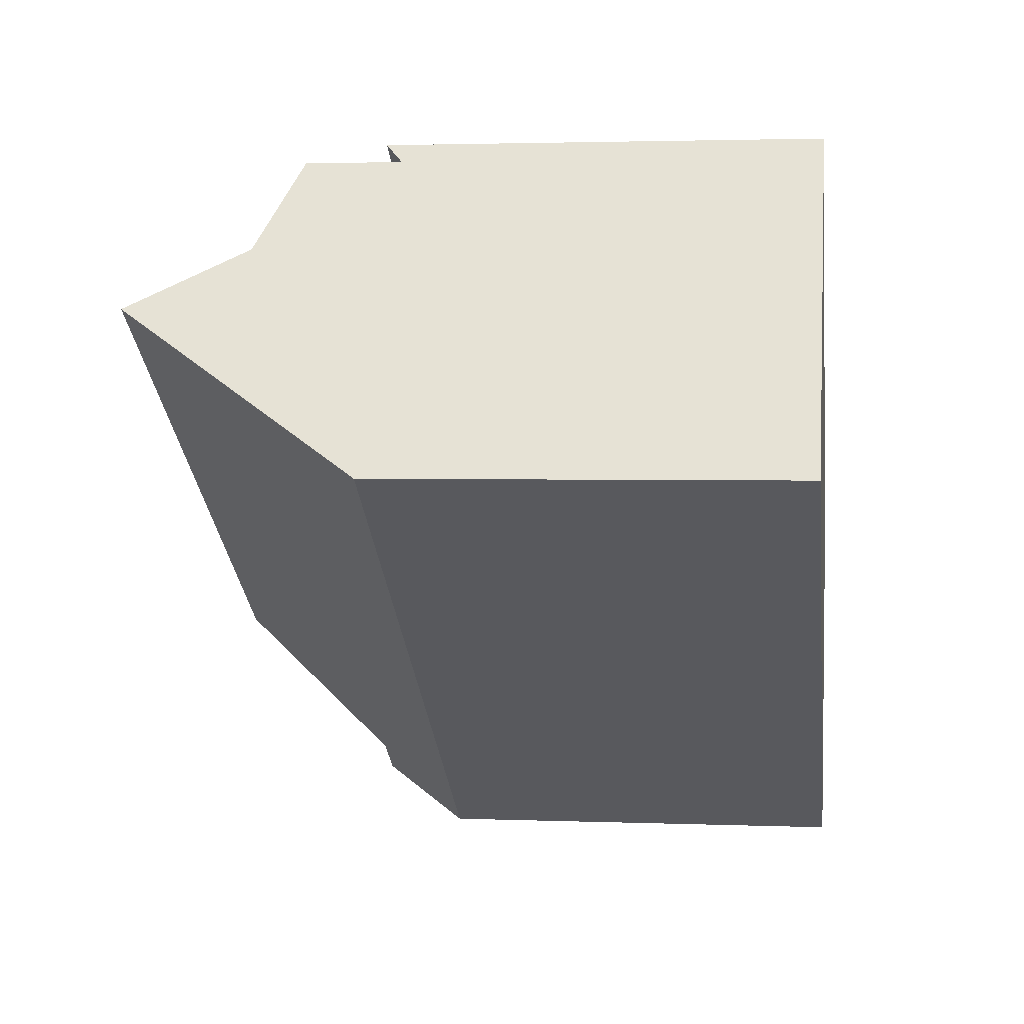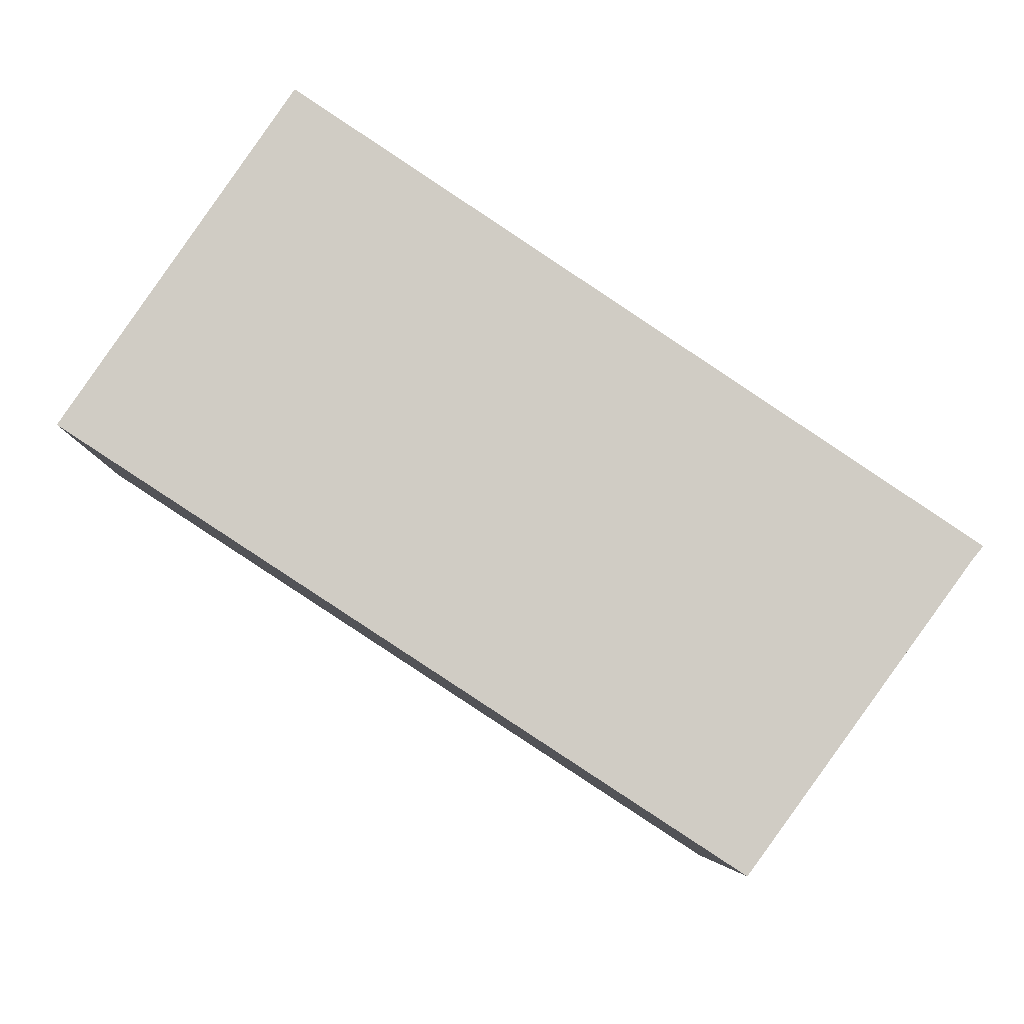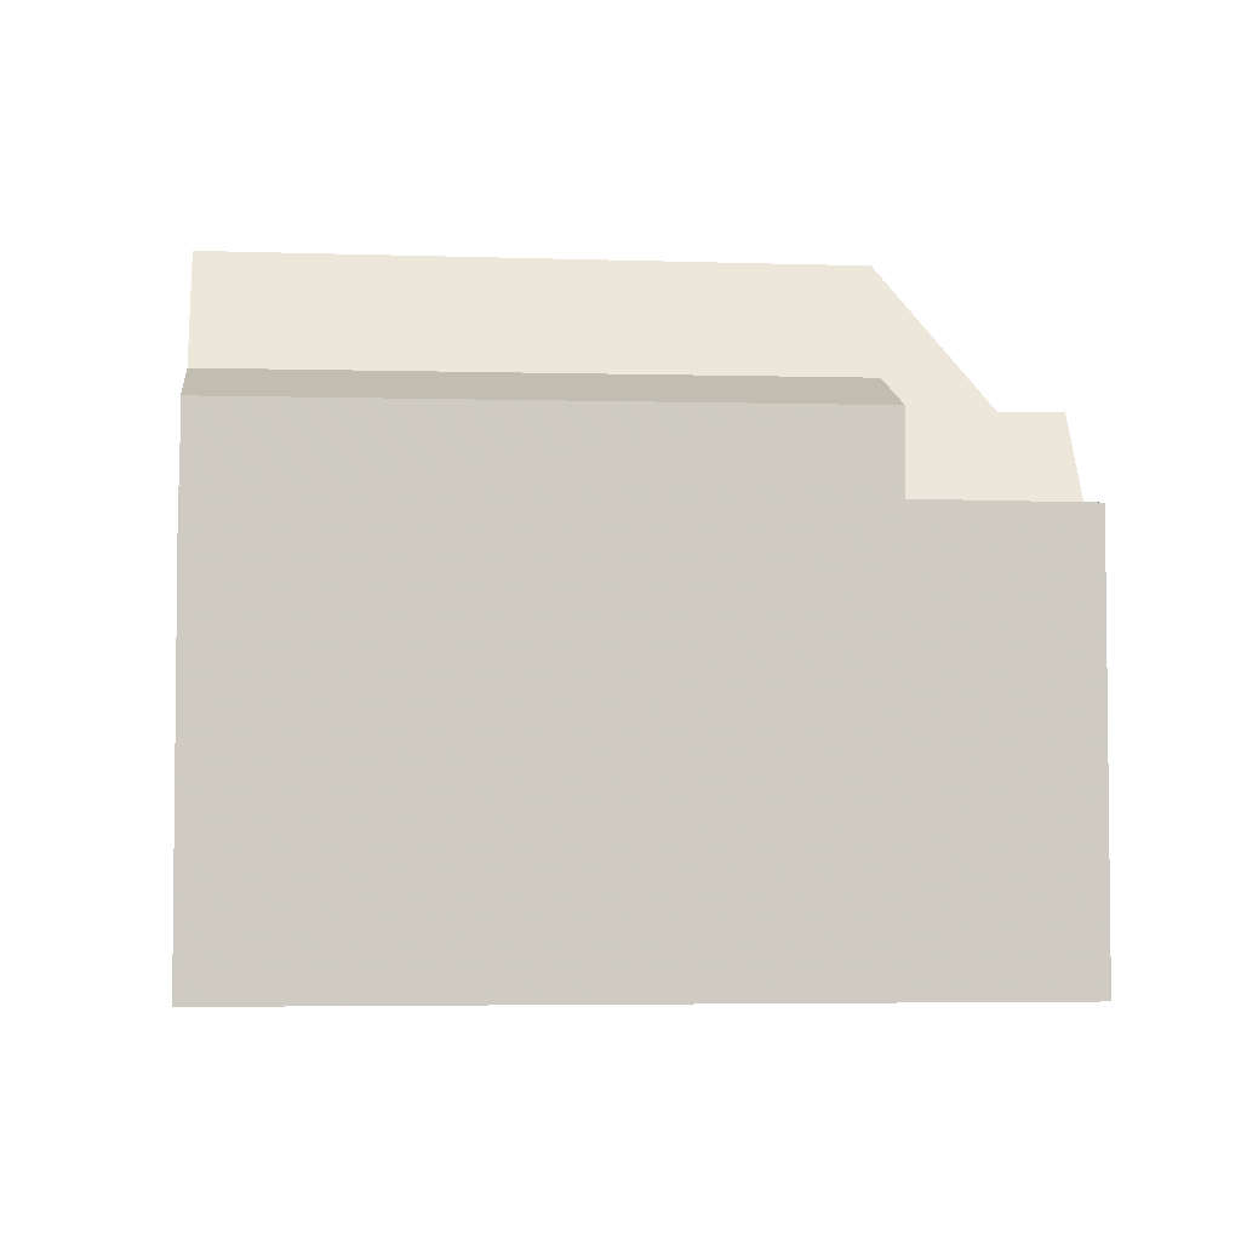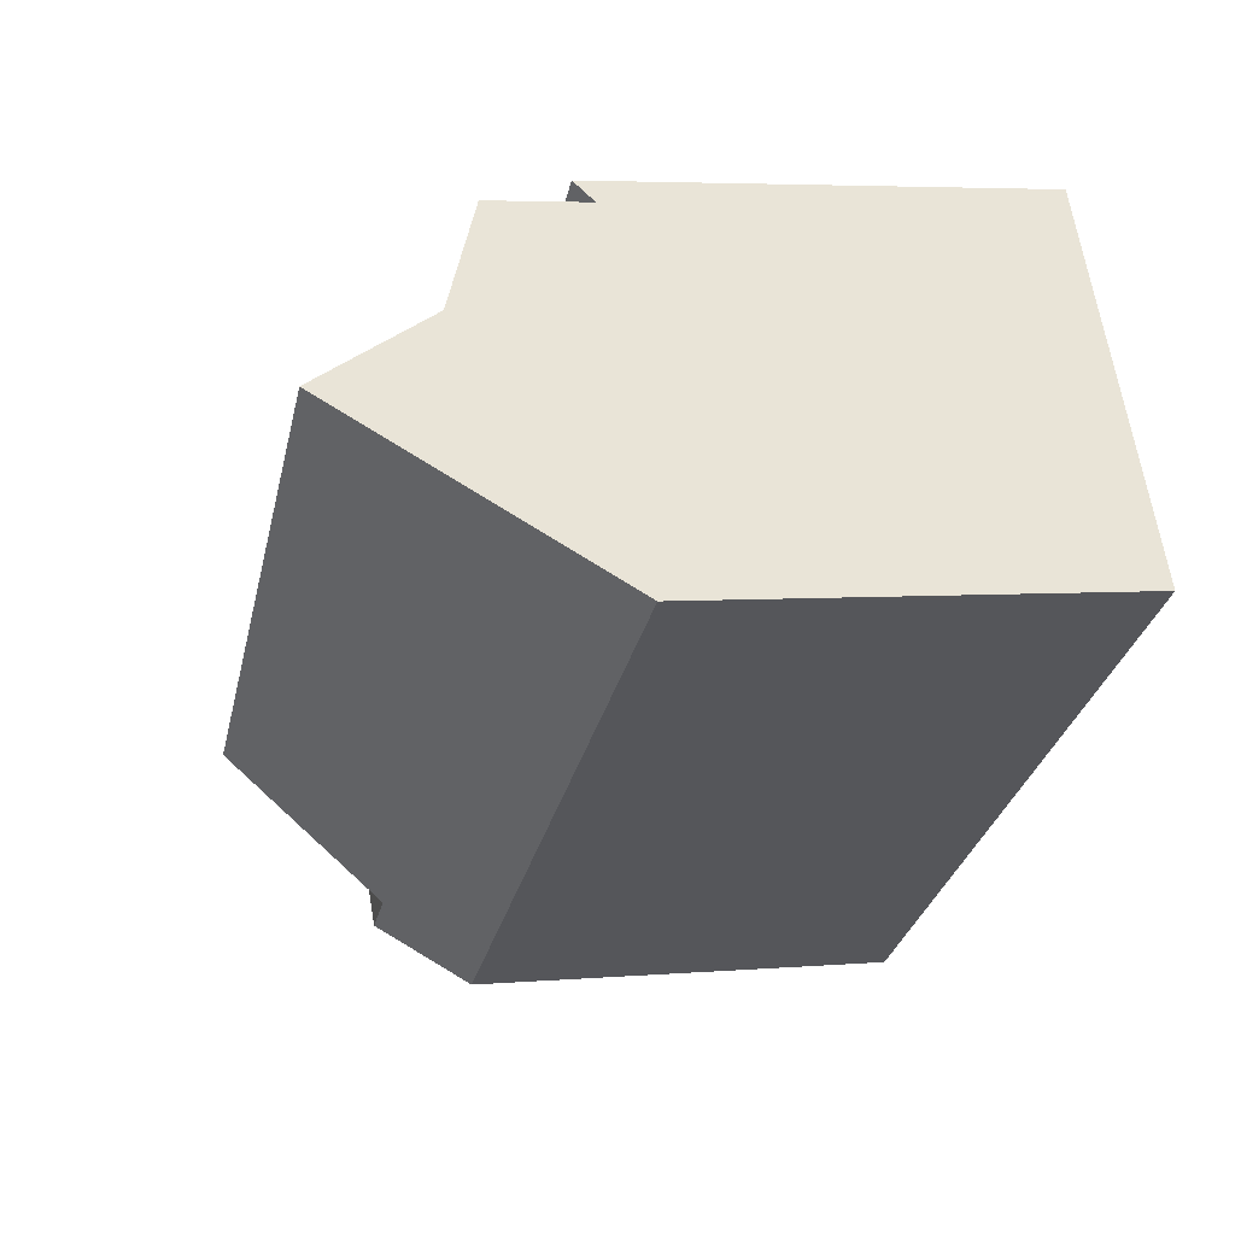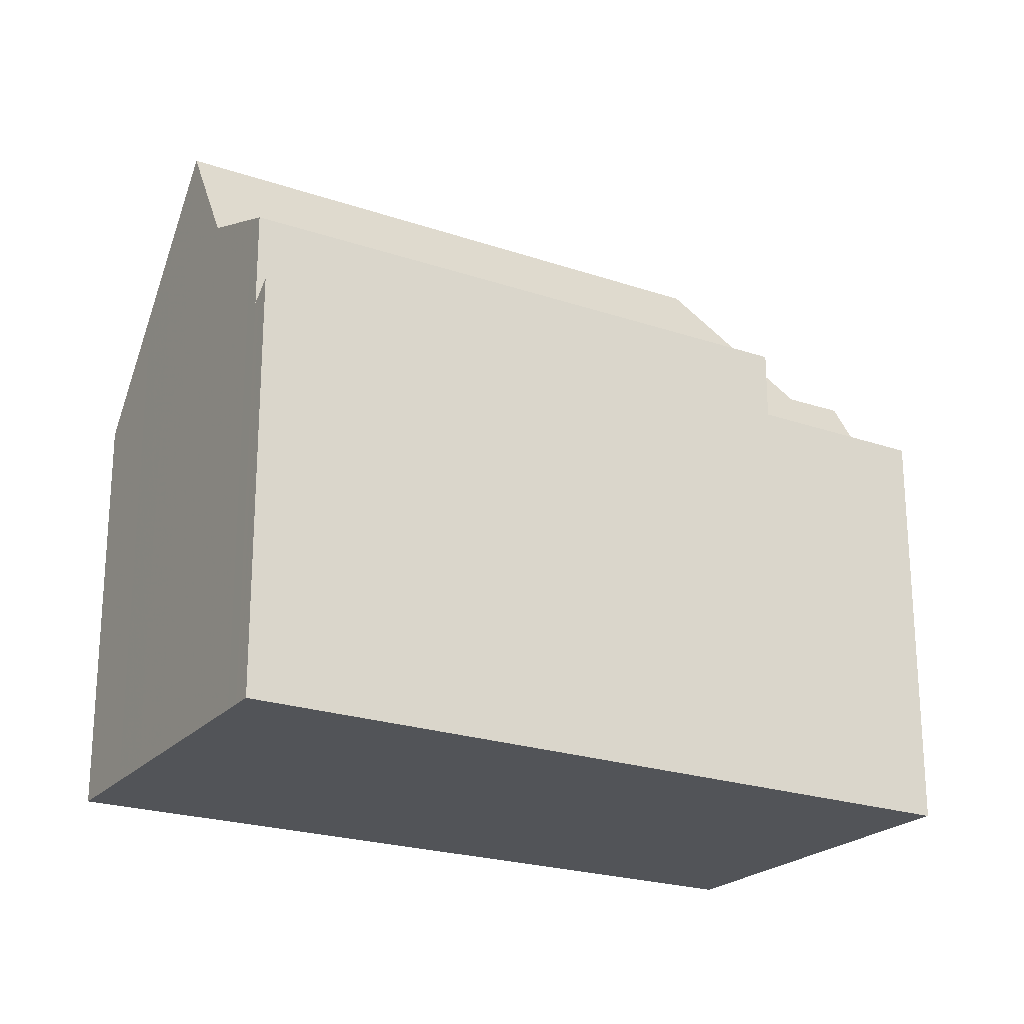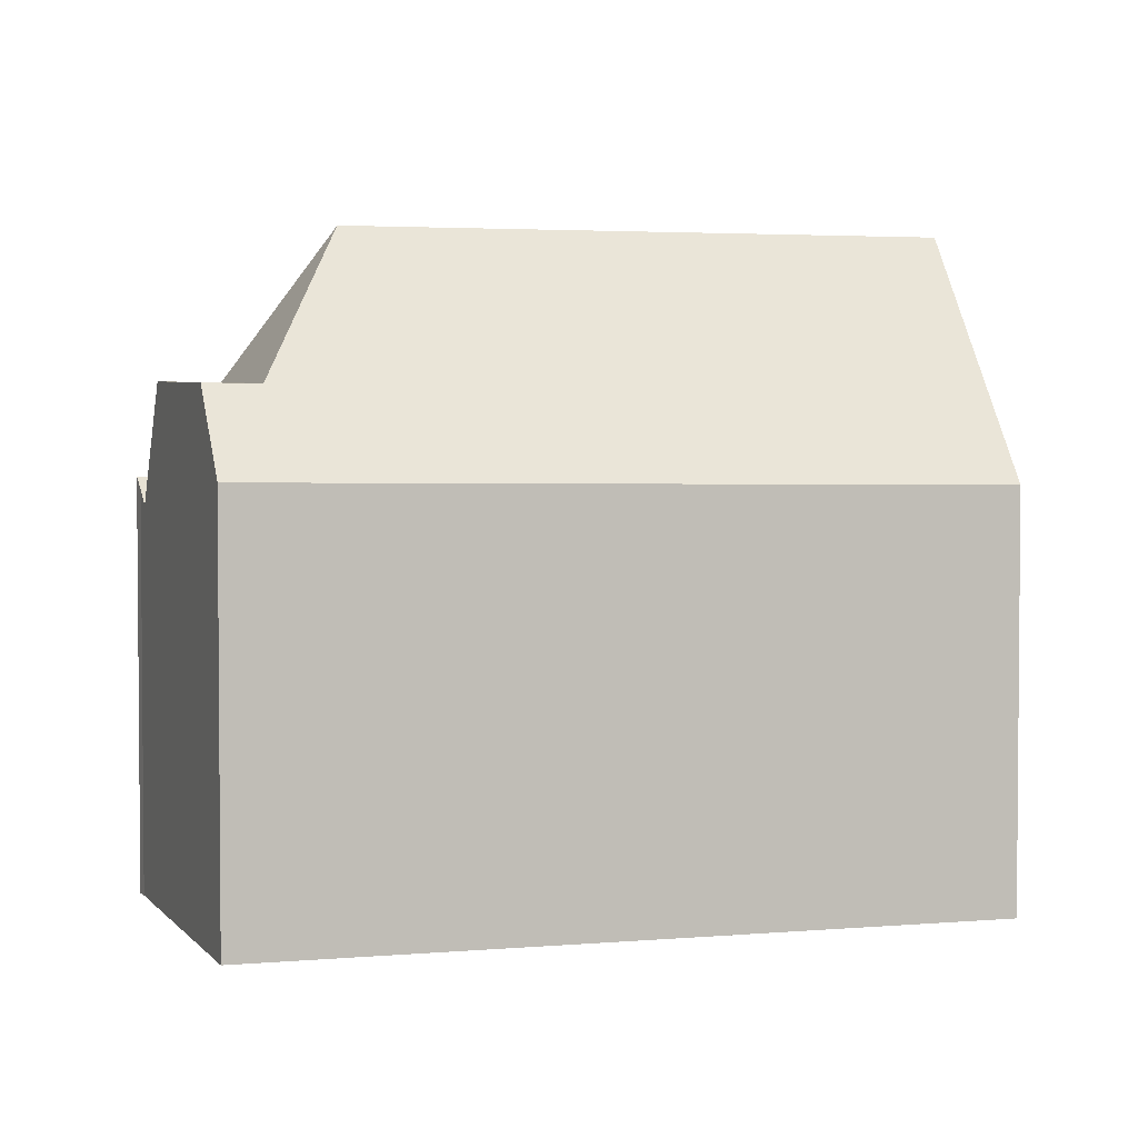
<metadata>
{"format":"obj","ext":"obj","renderer":"f3d","projection":"perspective","resolution":1024,"background":"white","views":[{"elev":2.5,"azim":97.8,"up":"+Y"},{"elev":-5.6,"azim":178.5,"up":"+Y"},{"elev":-4.2,"azim":-151.7,"up":"+Z"},{"elev":4.7,"azim":75.2,"up":"+Y"},{"elev":-23.0,"azim":-176.3,"up":"+Z"},{"elev":3.0,"azim":16.4,"up":"+Z"}]}
</metadata>
<code>
v -305.3 -751.6 6.846
v -294.9 -744.8 6.741
v -308.8 -746.8 6.642
v -309 -746.6 6.832
v -298.4 -739.6 6.914
v -296.6 -742.3 10.76
v -296.1 -743 9.616
v -305.3 -751.6 6.851
v -305.1 -748.9 9.607
v -305 -747.8 10.72
v -306 -750.7 8.267
v -305.2 -750.2 8.262
v -295.5 -743.9 8.194
v -296.6 -742.3 10.76
v -306 -750.7 8.267
v -308.6 -747.1 6.373
v -305 -747.8 10.72
v -307.9 -748 8.344
v -297.3 -741.3 8.845
v -297.3 -741.3 8.845
v -306.6 -747.6 8.857
v -298.2 -739.9 8.189
v -305.5 -746.8 8.856
v -305.1 -748.9 9.607
v -308.6 -747.1 6.373
v -298.2 -739.9 6.639
v -306.4 -745.6 6.384
v -307.1 -747.5 8.339
v -305 -747.8 10.72
v -305.2 -750.2 8.262
v -308.9 -746.7 6.722
v -308.9 -746.6 6.833
v -306.6 -747.6 8.857
v -308.5 -747.3 6.745
v -305.2 -750.2 8.262
v -307.1 -747.5 8.339
v -298.1 -740.1 8.3
v -306.3 -745.7 8.353
v -305.7 -746.6 8.33
v -307.9 -748 8.344
v -307.1 -747.5 8.339
v -298.3 -739.8 6.73
v -308.8 -746.8 6.648
v -298.4 -740 8.189
v -296.8 -742.4 10.76
v -298.5 -739.9 6.729
v -298.2 -740.2 8.301
v -296.3 -743.1 9.616
v -298.4 -740 6.637
v -295 -744.9 6.742
v -295.7 -744 8.195
v -297.4 -741.4 8.845
v -298.6 -739.7 6.913
v -296.8 -742.4 10.76
v -297.4 -741.4 8.845
v -305.2 -749.8 8.641
v -295.8 -743.8 8.547
v -295.7 -743.7 8.546
v -305.2 -749.8 8.641
v -305.4 -750 8.269
v -305.4 -750 8.269
v -306.1 -750.5 8.274
v -308.4 -747.3 6.819
v -308.6 -747.1 6.373
v -308.8 -746.8 6.648
v -308.6 -747.1 6.373
v -305.3 -751.5 6.923
v -305.3 -751.6 6.845
v -308.9 -746.6 6.803
v -305.9 -750.7 8.267
v -306.1 -750.4 8.274
v -307.9 -748 8.344
v -305.9 -750.7 8.267
v -307.9 -748 8.344
v -308.9 -746.6 6.833
v -305.3 -751.5 6.91
v -295.1 -744.9 6.807
v -305.3 -751.5 6.91
v -294.9 -744.8 6.805
v -305.3 -751.6 6.91
v -298.4 -740 6.637
v -308.7 -746.9 6.557
v -298.2 -739.9 6.639
v -298.2 -739.9 8.189
v -298.4 -740 8.189
v -306.5 -745.4 8.2
v -306.5 -745.4 6.574
v -308.7 -746.9 6.557
v -306.5 -745.4 6.574
v -306.6 -745.3 6.666
v -303.2 -750.2 6.825
v -303.3 -750.2 6.889
v -306.7 -745.1 6.85
v -306.4 -745.6 6.384
v -303.8 -749.3 8.252
v -304.9 -747.8 10.72
v -306.3 -745.7 8.353
v -306.5 -745.4 8.2
v -306.5 -745.4 8.2
v -306.4 -745.6 6.384
v -305.7 -746.6 8.33
v -304.4 -748.5 9.608
v -304 -749.1 8.63
v -305.5 -746.8 8.856
v -306.5 -745.4 6.574
v -304.9 -747.8 10.72
v -305.5 -746.8 8.856
v -305.3 -751.6 6.851
v -305.3 -751.6 6.846
v -305.3 -751.6 0
v -305.3 -751.6 -8.882e-16
v -295 -744.9 6.742
v -294.9 -744.8 6.741
v -294.9 -744.8 0
v -295 -744.9 -8.882e-16
v -308.8 -746.8 6.648
v -308.8 -746.8 6.642
v -308.8 -746.8 0
v -308.8 -746.8 0
v -308.9 -746.6 6.833
v -309 -746.6 6.832
v -309 -746.6 0
v -308.9 -746.6 0
v -298.3 -739.8 6.73
v -298.4 -739.6 6.914
v -298.4 -739.6 -8.882e-16
v -298.3 -739.8 0
v -296.1 -743 9.616
v -296.6 -742.3 10.76
v -296.6 -742.3 -1.776e-15
v -296.1 -743 -1.776e-15
v -295.7 -743.7 8.546
v -296.1 -743 9.616
v -296.1 -743 -1.776e-15
v -295.7 -743.7 0
v -305.3 -751.6 6.91
v -305.3 -751.6 6.851
v -305.3 -751.6 -8.882e-16
v -305.3 -751.6 8.882e-16
v -294.9 -744.8 6.805
v -295.5 -743.9 8.194
v -295.5 -743.9 0
v -294.9 -744.8 0
v -306.1 -750.5 8.274
v -306 -750.7 8.267
v -306 -750.7 0
v -306.1 -750.5 0
v -308.7 -746.9 6.557
v -308.6 -747.1 6.373
v -308.6 -747.1 8.882e-16
v -308.7 -746.9 -8.882e-16
v -296.6 -742.3 10.76
v -297.3 -741.3 8.845
v -297.3 -741.3 0
v -296.6 -742.3 -1.776e-15
v -309 -746.6 6.832
v -308.9 -746.7 6.722
v -308.9 -746.7 -8.882e-16
v -309 -746.6 0
v -306.7 -745.1 6.85
v -308.9 -746.6 6.833
v -308.9 -746.6 8.882e-16
v -306.7 -745.1 0
v -308.6 -747.1 6.373
v -308.5 -747.3 6.745
v -308.5 -747.3 -8.882e-16
v -308.6 -747.1 8.882e-16
v -297.3 -741.3 8.845
v -298.1 -740.1 8.3
v -298.1 -740.1 0
v -297.3 -741.3 0
v -308.5 -747.3 6.745
v -307.9 -748 8.344
v -307.9 -748 0
v -308.5 -747.3 -8.882e-16
v -298.2 -739.9 6.639
v -298.3 -739.8 6.73
v -298.3 -739.8 0
v -298.2 -739.9 0
v -308.9 -746.7 6.722
v -308.8 -746.8 6.648
v -308.8 -746.8 0
v -308.9 -746.7 -8.882e-16
v -303.2 -750.2 6.825
v -295 -744.9 6.742
v -295 -744.9 -8.882e-16
v -303.2 -750.2 -8.882e-16
v -298.4 -739.6 6.914
v -298.6 -739.7 6.913
v -298.6 -739.7 0
v -298.4 -739.6 -8.882e-16
v -295.5 -743.9 8.194
v -295.7 -743.7 8.546
v -295.7 -743.7 0
v -295.5 -743.9 0
v -307.9 -748 8.344
v -306.1 -750.5 8.274
v -306.1 -750.5 0
v -307.9 -748 0
v -305.3 -751.6 6.846
v -305.3 -751.6 6.845
v -305.3 -751.6 8.882e-16
v -305.3 -751.6 0
v -308.9 -746.6 6.833
v -308.9 -746.6 6.833
v -308.9 -746.6 0
v -308.9 -746.6 8.882e-16
v -294.9 -744.8 6.741
v -294.9 -744.8 6.805
v -294.9 -744.8 0
v -294.9 -744.8 0
v -306 -750.7 8.267
v -305.3 -751.6 6.91
v -305.3 -751.6 8.882e-16
v -306 -750.7 0
v -298.1 -740.1 8.3
v -298.2 -739.9 8.189
v -298.2 -739.9 0
v -298.1 -740.1 0
v -308.8 -746.8 6.642
v -308.7 -746.9 6.557
v -308.7 -746.9 -8.882e-16
v -308.8 -746.8 0
v -305.3 -751.6 6.845
v -303.2 -750.2 6.825
v -303.2 -750.2 -8.882e-16
v -305.3 -751.6 8.882e-16
v -298.6 -739.7 6.913
v -306.7 -745.1 6.85
v -306.7 -745.1 0
v -298.6 -739.7 0
v -305.3 -751.6 0
v -308.8 -746.8 0
v -309 -746.6 0
v -298.4 -739.6 0
v -294.9 -744.8 0
f 45 6 7 48
f 79 2 50 77
f 78 8 80
f 58 13 51 57
f 53 5 42 46
f 60 36 21 24 59
f 72 28 61 71
f 21 17 24
f 69 31 4 75
f 106 29 33 107
f 107 33 41 101
f 47 37 19 52
f 39 23 38
f 63 41 74
f 101 41 63 64 100
f 81 46 42 83
f 88 3 43 65 82
f 96 45 48 102
f 76 68 1 8 78
f 103 57 51 95
f 65 43 31 69
f 55 20 14 54
f 44 22 26 49
f 97 47 52 104
f 102 48 57 103
f 57 48 7 58
f 59 35 60
f 71 61 30 70
f 63 34 25 64
f 90 46 81 89
f 92 77 50 91
f 93 53 46 90
f 70 15 62 71
f 73 12 67
f 71 62 18 72
f 75 32 69
f 74 40 34 63
f 95 51 77 92
f 78 67 76
f 77 51 13 79
f 80 11 73 67 78
f 84 37 47 85
f 87 27 39 38 86
f 82 66 16 88
f 98 85 47 97
f 89 82 65 90
f 91 68 76 92
f 90 65 69 32 93
f 92 76 67 12 95
f 94 66 82 89
f 102 9 10 96
f 95 12 56 103
f 103 56 9 102
f 107 55 54 106
f 99 44 49 105
f 109 110 111 108
f 113 114 115 112
f 117 118 119 116
f 121 122 123 120
f 125 126 127 124
f 129 130 131 128
f 133 134 135 132
f 137 138 139 136
f 141 142 143 140
f 145 146 147 144
f 149 150 151 148
f 153 154 155 152
f 157 158 159 156
f 161 162 163 160
f 165 166 167 164
f 169 170 171 168
f 173 174 175 172
f 177 178 179 176
f 181 182 183 180
f 185 186 187 184
f 189 190 191 188
f 193 194 195 192
f 197 198 199 196
f 201 202 203 200
f 205 206 207 204
f 209 210 211 208
f 213 214 215 212
f 217 218 219 216
f 221 222 223 220
f 225 226 227 224
f 229 230 231 228
f 233 234 235 236 232

</code>
